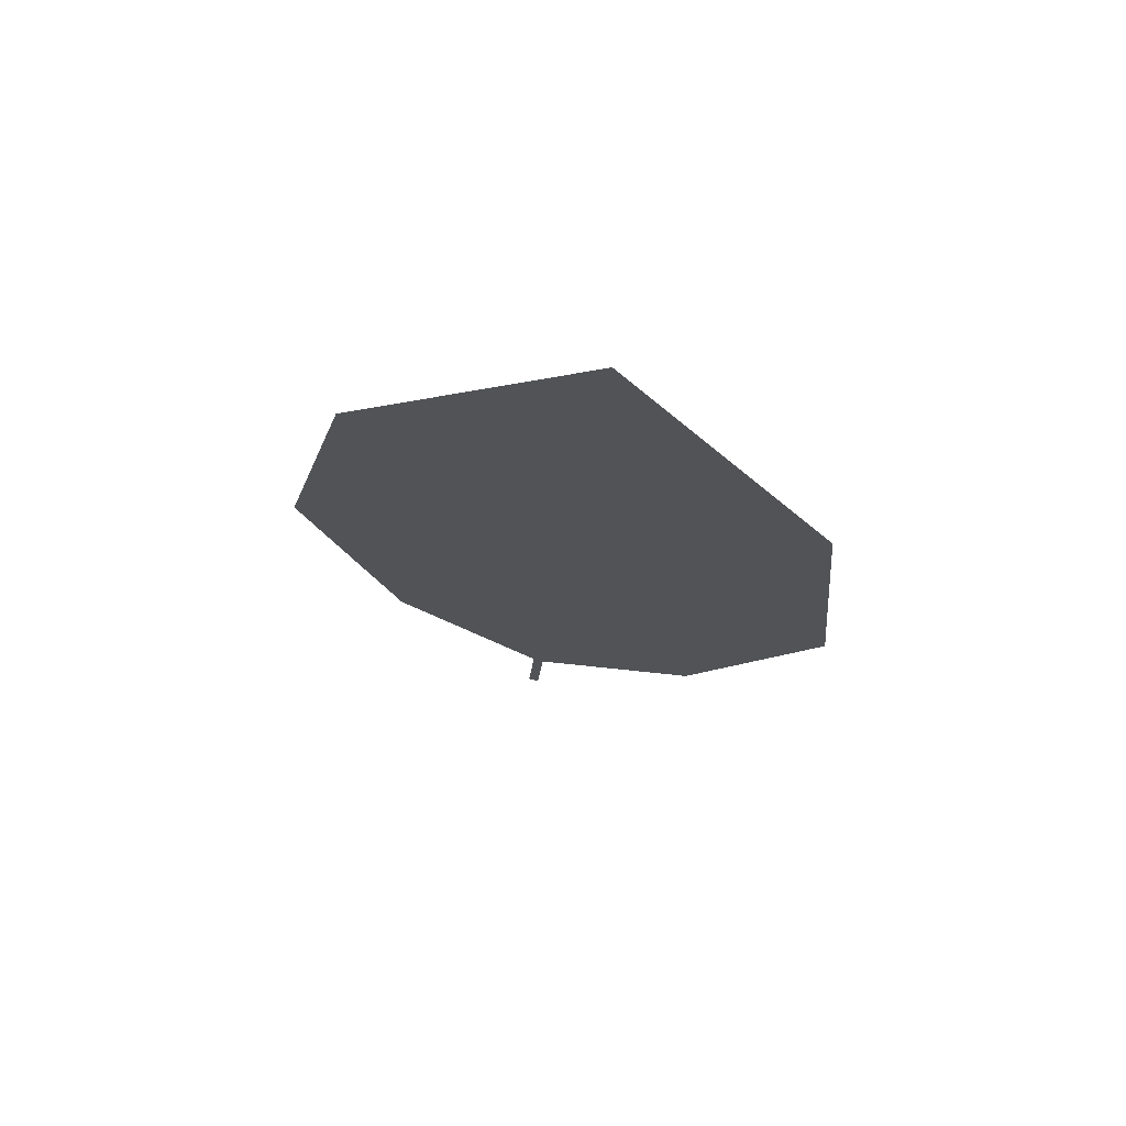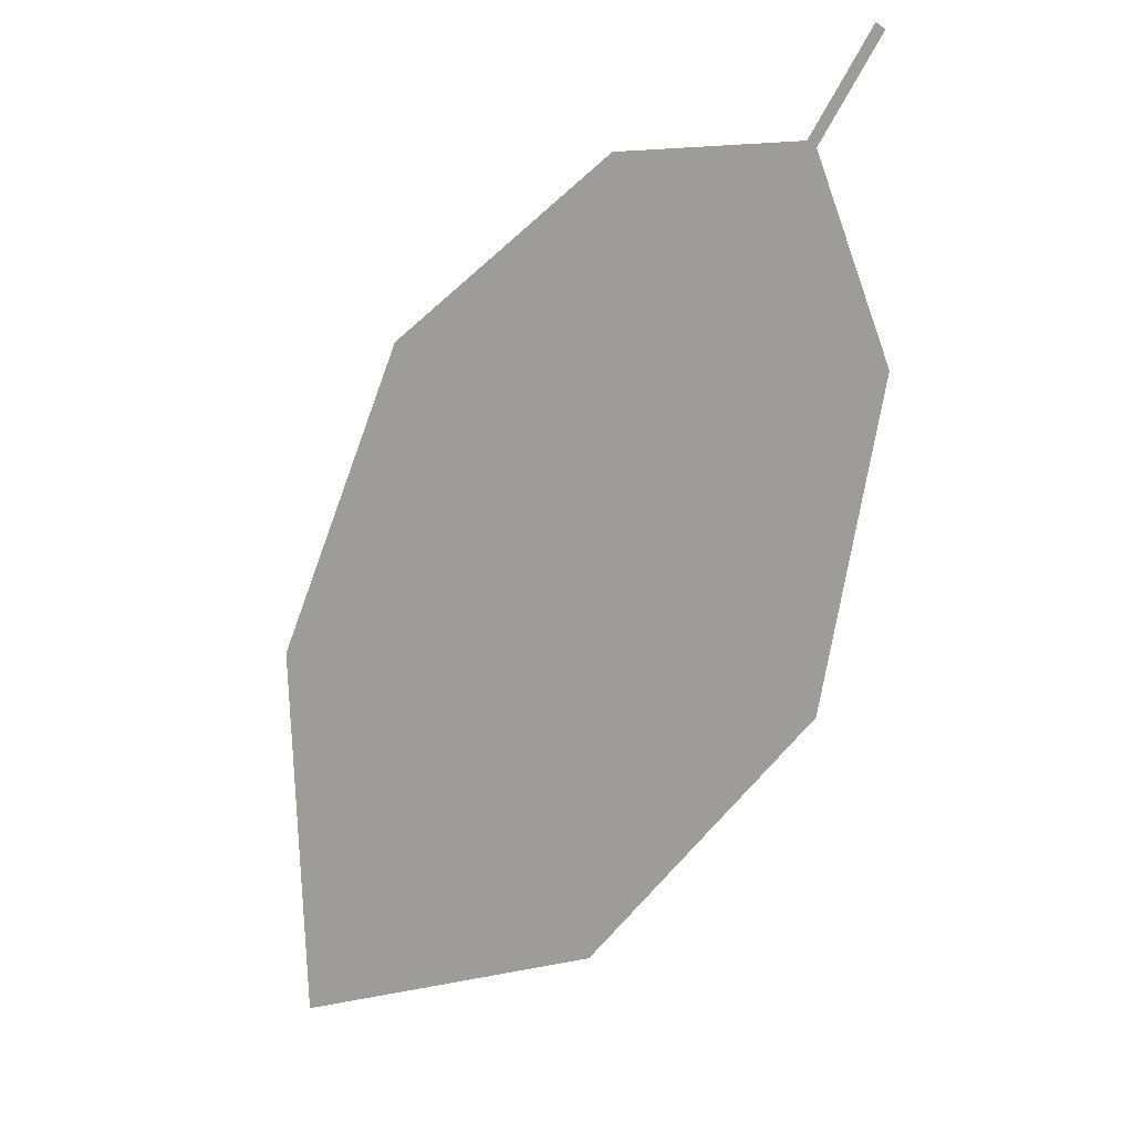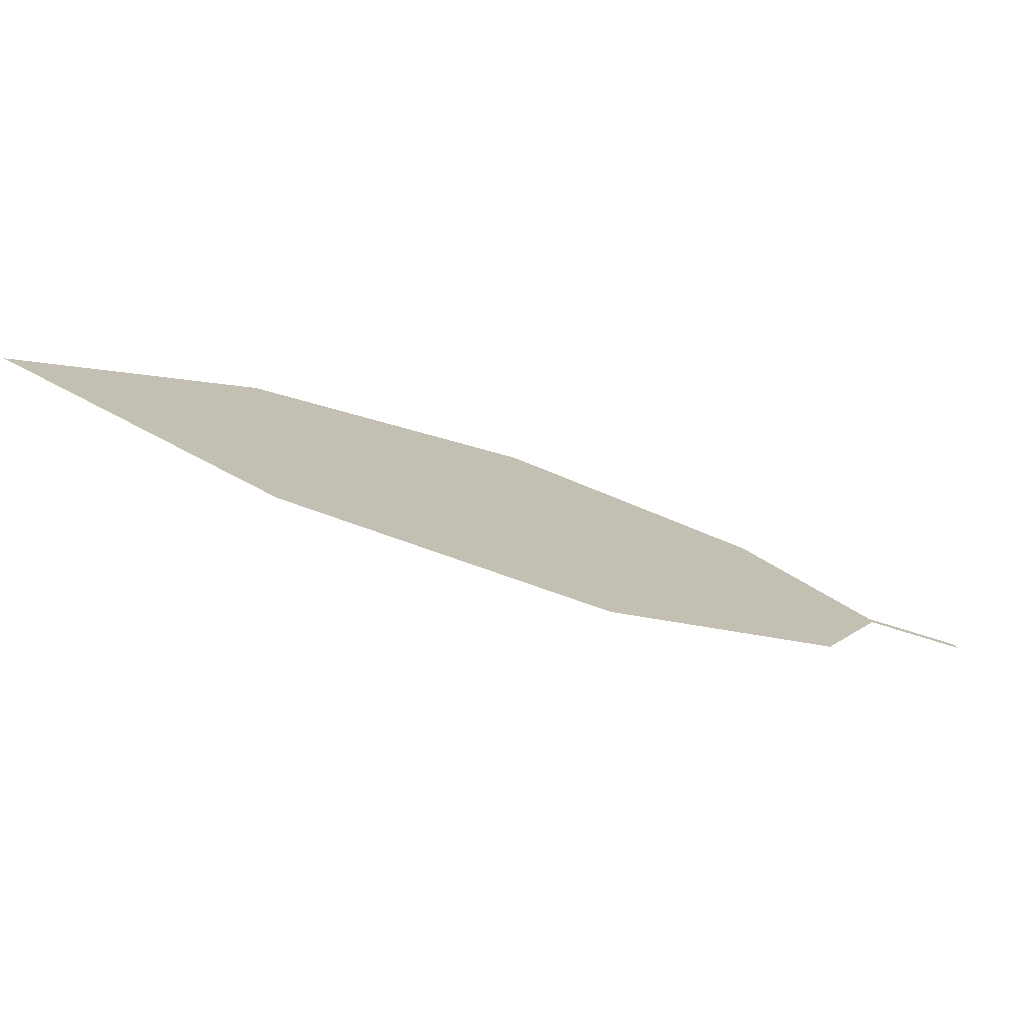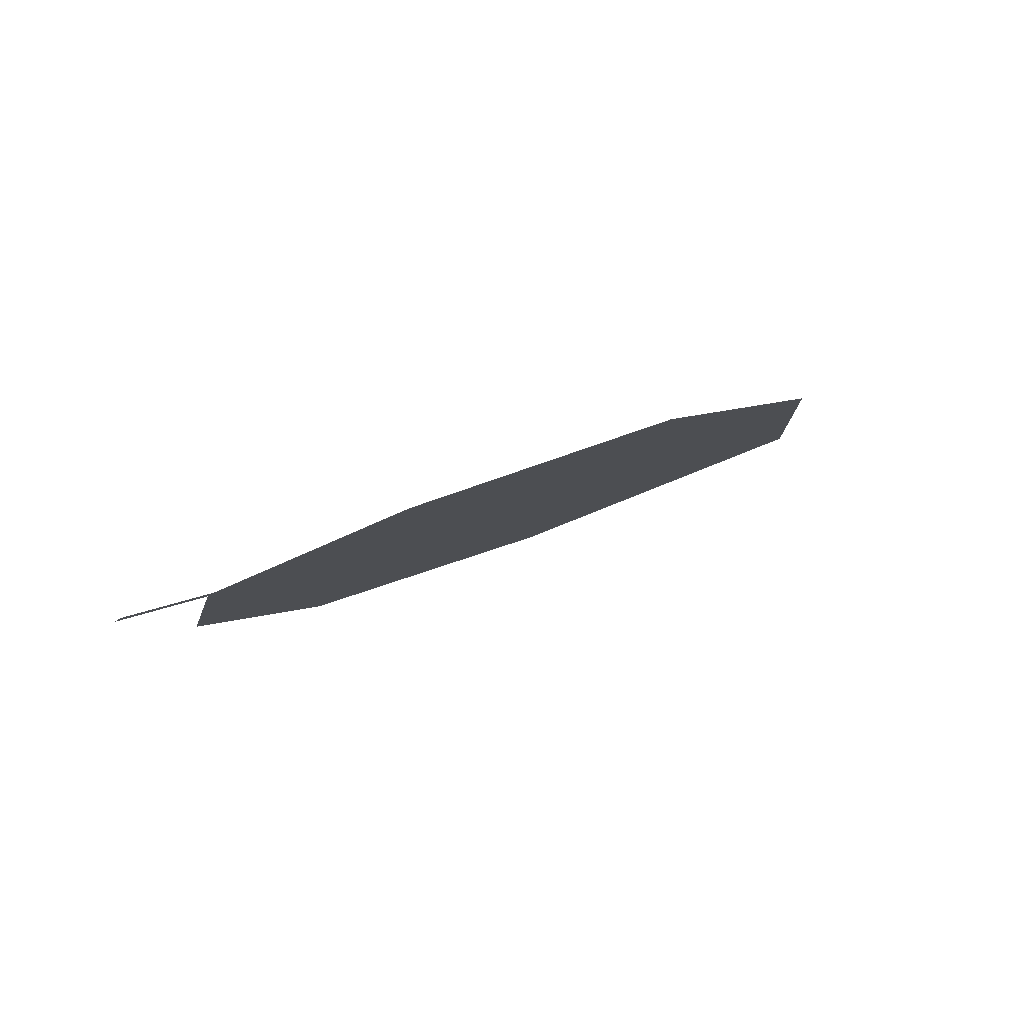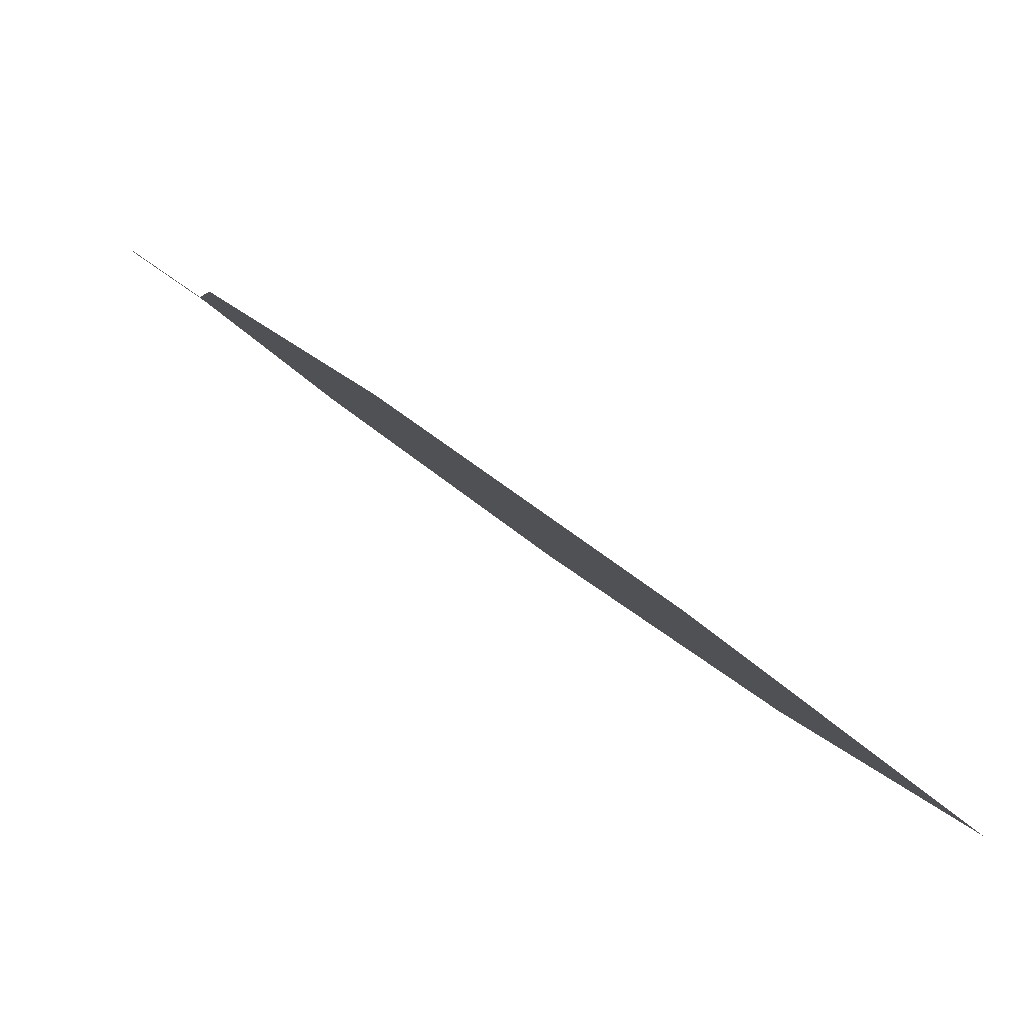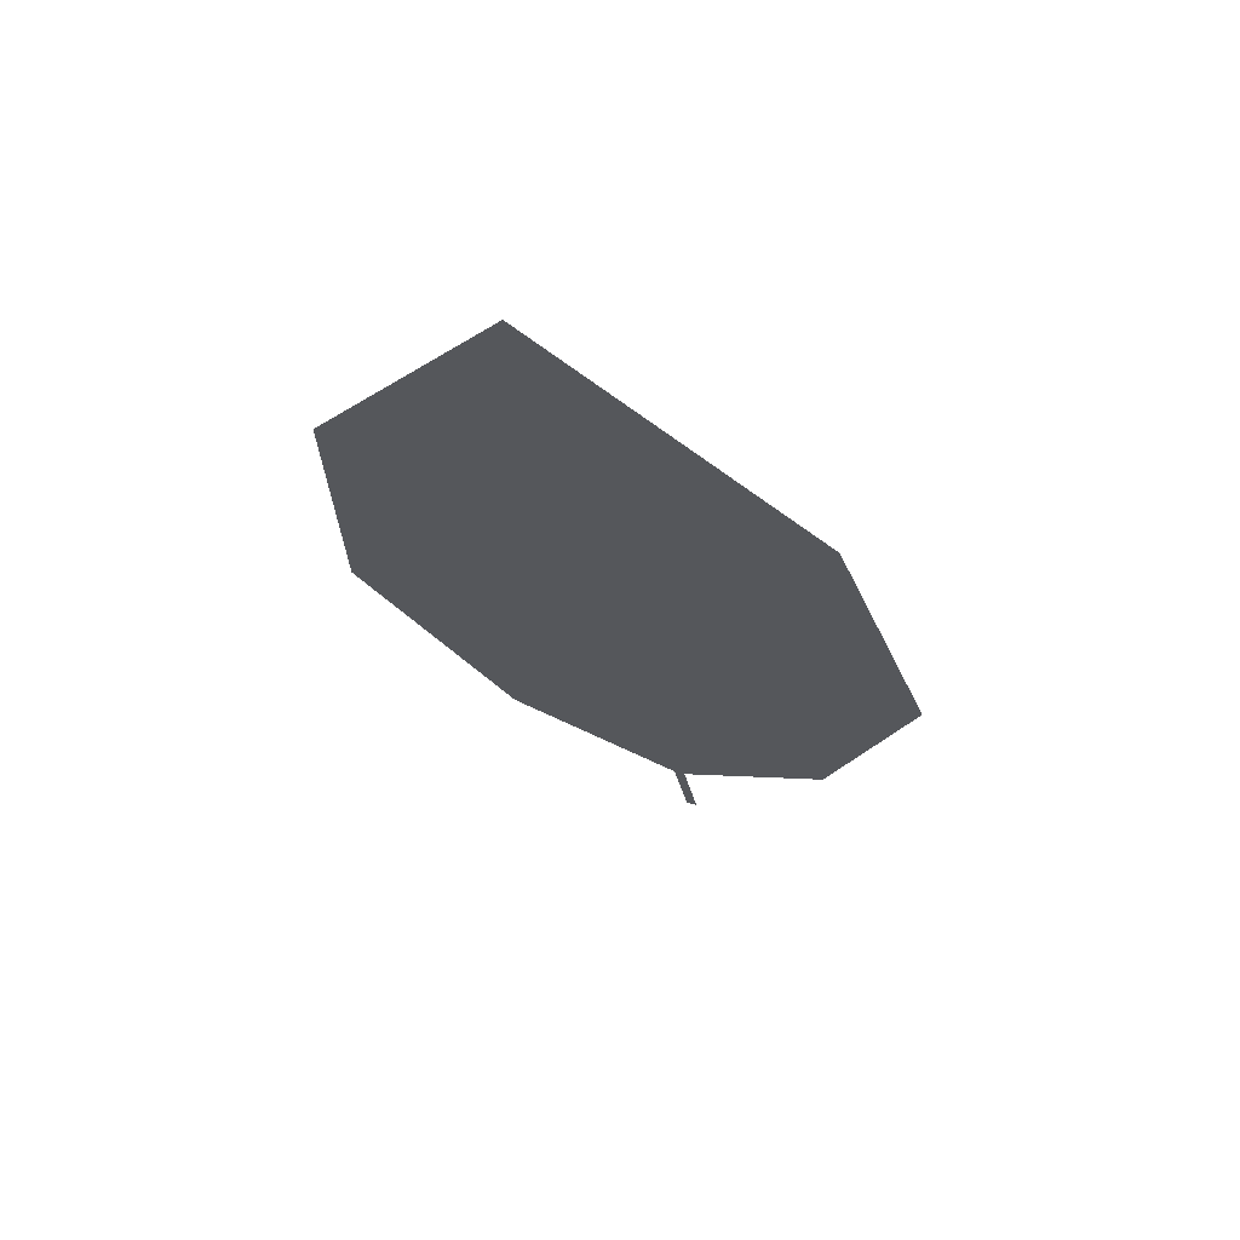
<metadata>
{"format":"obj","ext":"obj","renderer":"f3d","projection":"perspective","resolution":1024,"background":"white","views":[{"elev":1.8,"azim":49.1,"up":"+Z"},{"elev":-22.3,"azim":-144.9,"up":"+Y"},{"elev":2.4,"azim":128.7,"up":"+Z"},{"elev":-9.2,"azim":-86.2,"up":"+Z"},{"elev":-66.0,"azim":-43.3,"up":"+Y"},{"elev":-4.8,"azim":61.7,"up":"+Z"}]}
</metadata>
<code>
o Leaves.119_leaves.119
v -0.1633 -0.1211 2.311
v -0.1518 -0.1297 2.315
v -0.1643 -0.1222 2.311
v -0.1633 -0.1211 2.311
v -0.1518 -0.1297 2.315
v -0.1643 -0.1222 2.311
v -0.1528 -0.1308 2.316
v -0.097 -0.2081 2.351
v -0.1553 -0.1552 2.325
v -0.1528 -0.1308 2.316
v -0.097 -0.2081 2.351
v -0.1553 -0.1552 2.325
v -0.1362 -0.1876 2.34
v -0.1362 -0.1876 2.34
v -0.05853 -0.1646 2.336
v -0.0491 -0.2079 2.355
v -0.0491 -0.2079 2.355
v -0.05853 -0.1646 2.336
v -0.08813 -0.1333 2.321
v -0.1264 -0.1226 2.314
v -0.08813 -0.1333 2.321
v -0.1264 -0.1226 2.314
f 1 2 5 4
f 1 3 10 2
f 3 1 4 6
f 4 5 7 6
f 10 3 6 7
f 18 8 7 5
f 8 14 9 7
f 12 10 7 9
f 15 2 10 11
f 11 10 12 13
f 13 12 9 14
f 11 13 14 8
f 15 11 16
f 16 11 8 17
f 15 16 17 18
f 18 17 8
f 21 15 18 19
f 5 20 19 18
f 22 21 19 20
f 2 15 21 22
f 2 22 20 5

</code>
